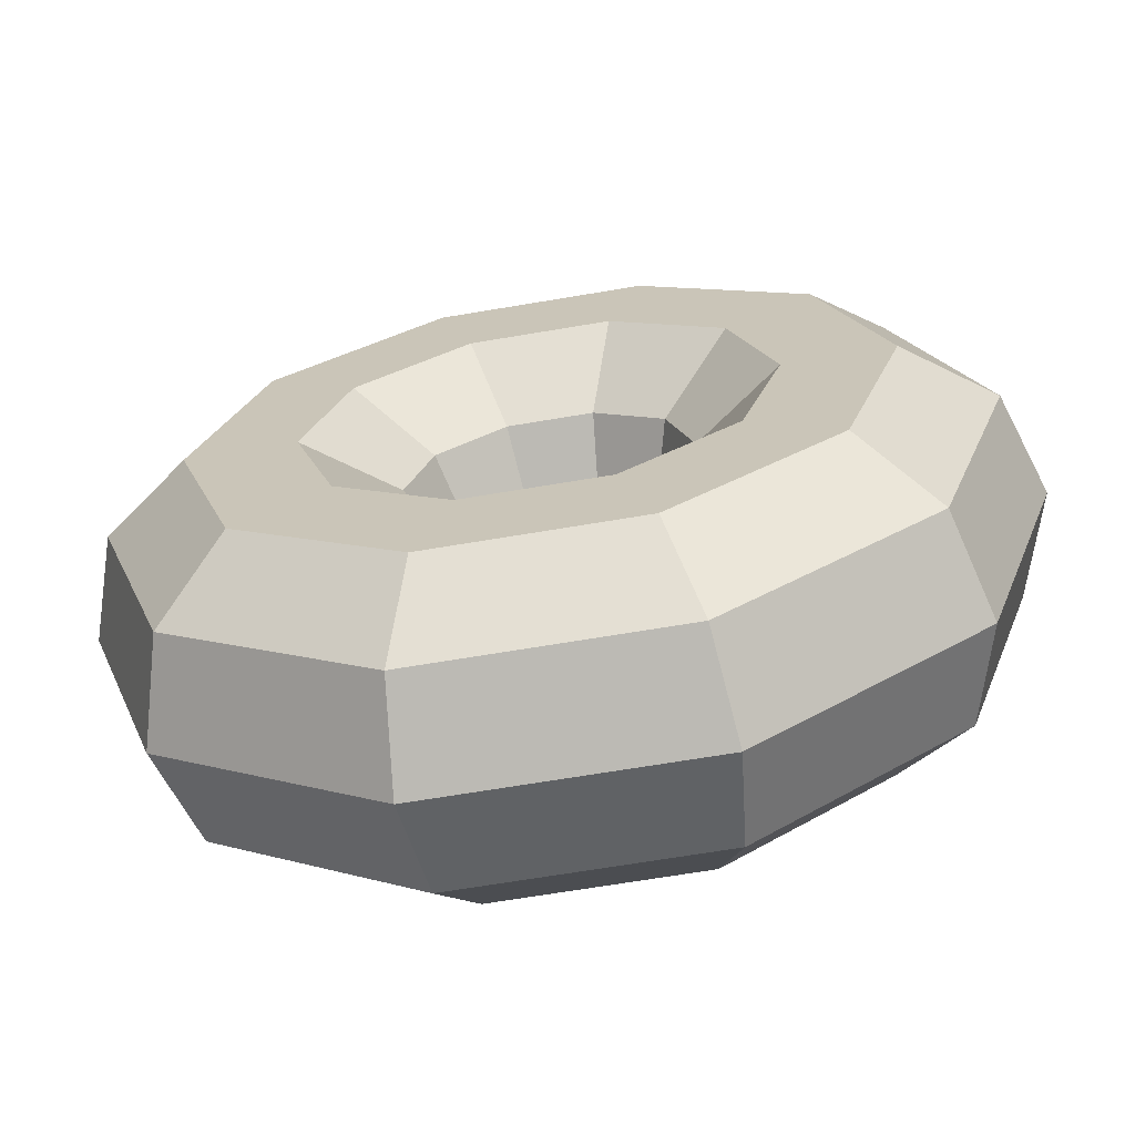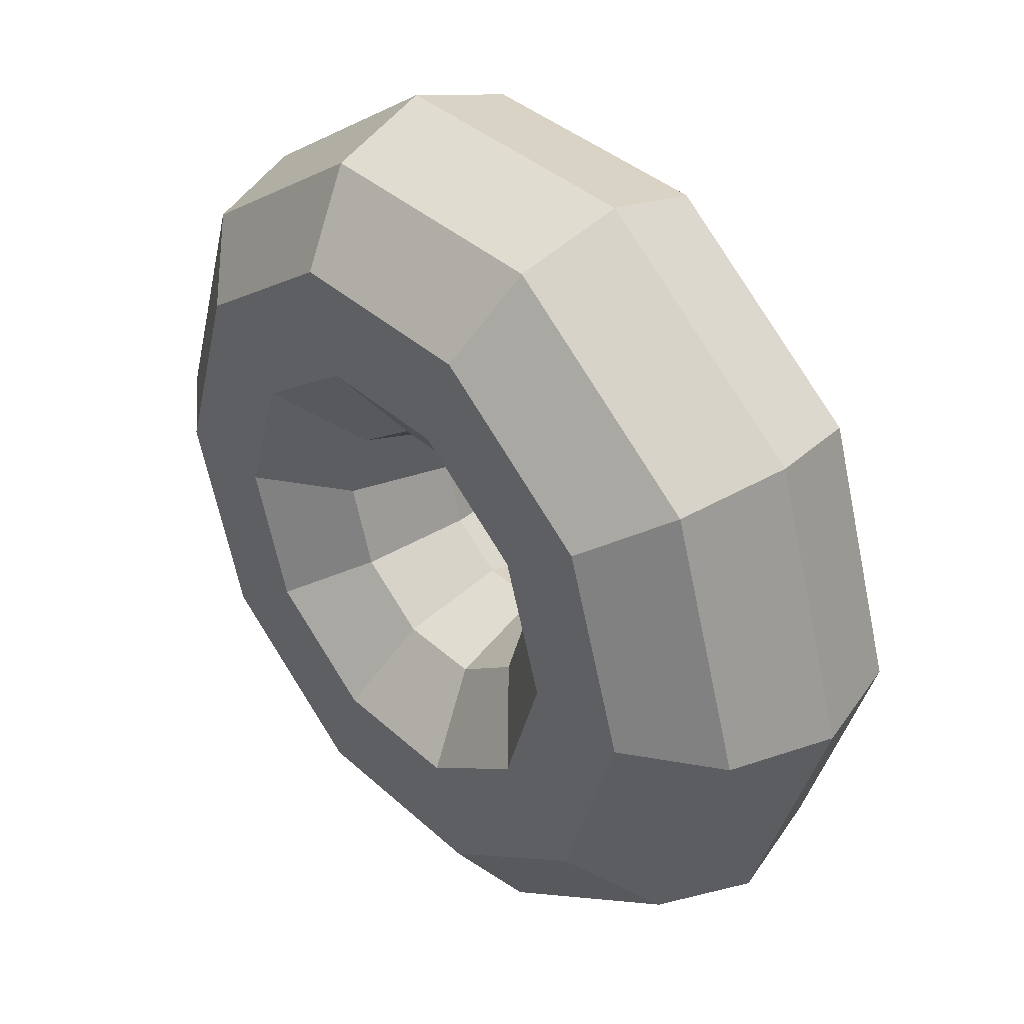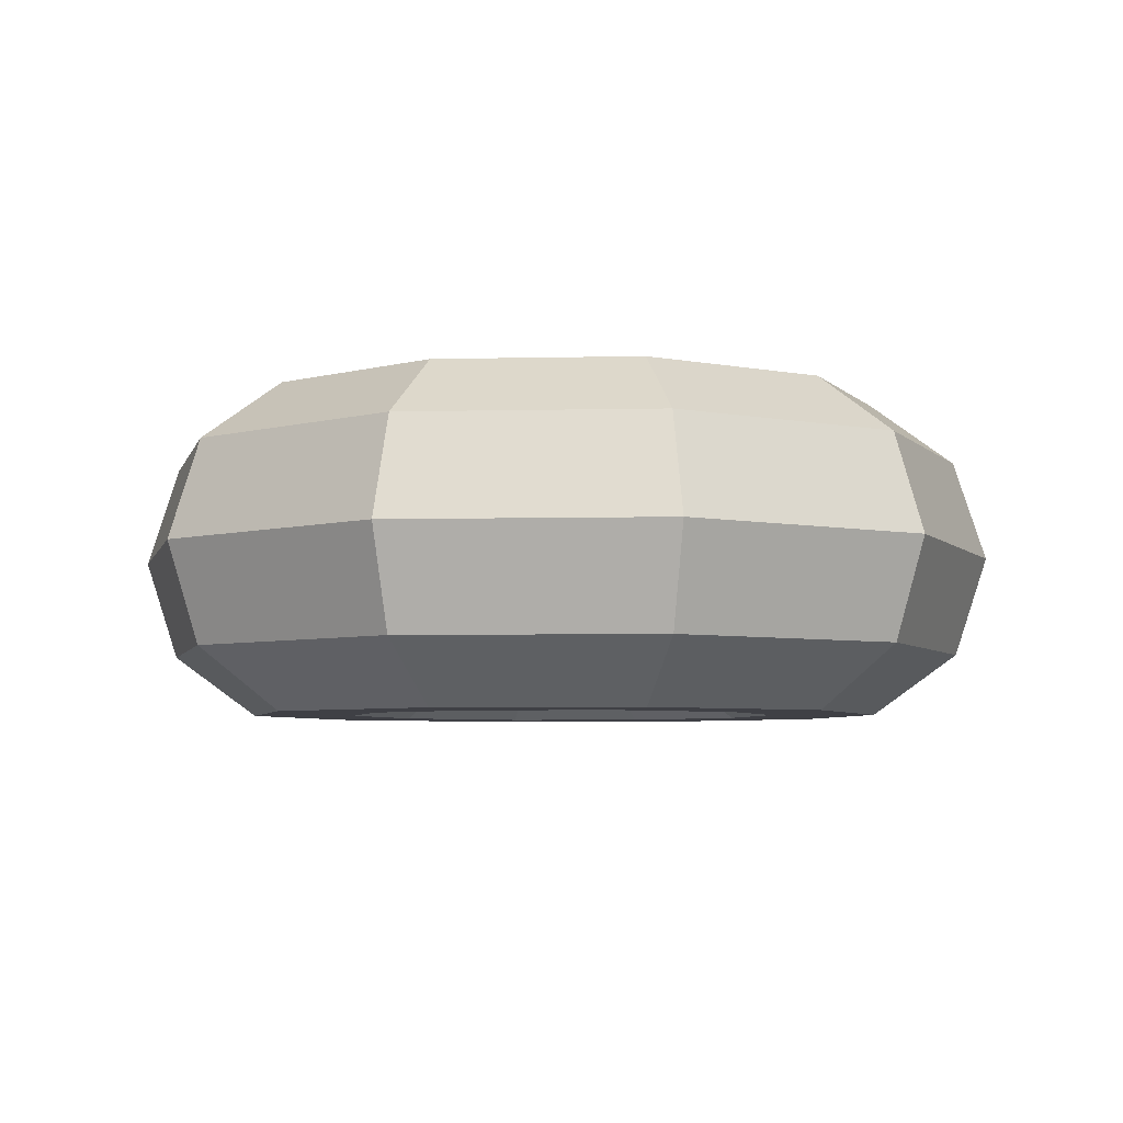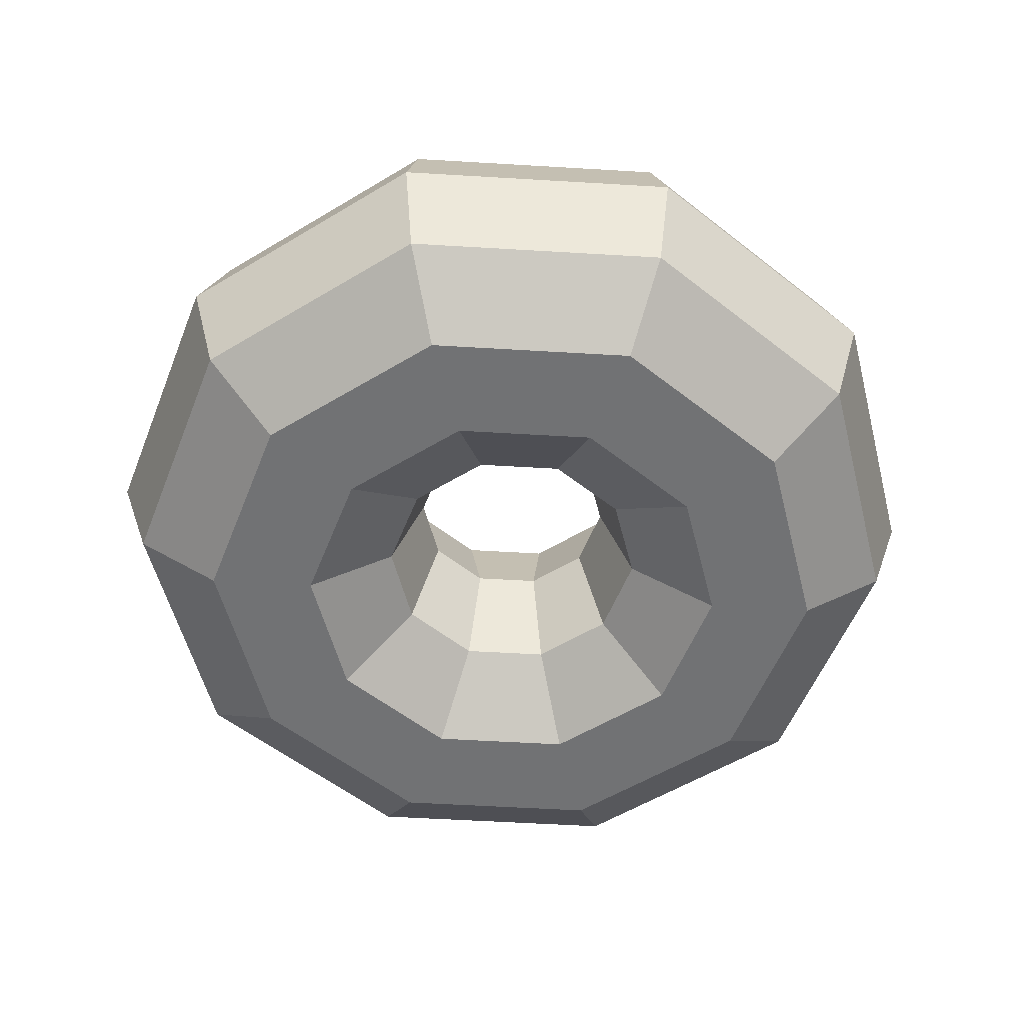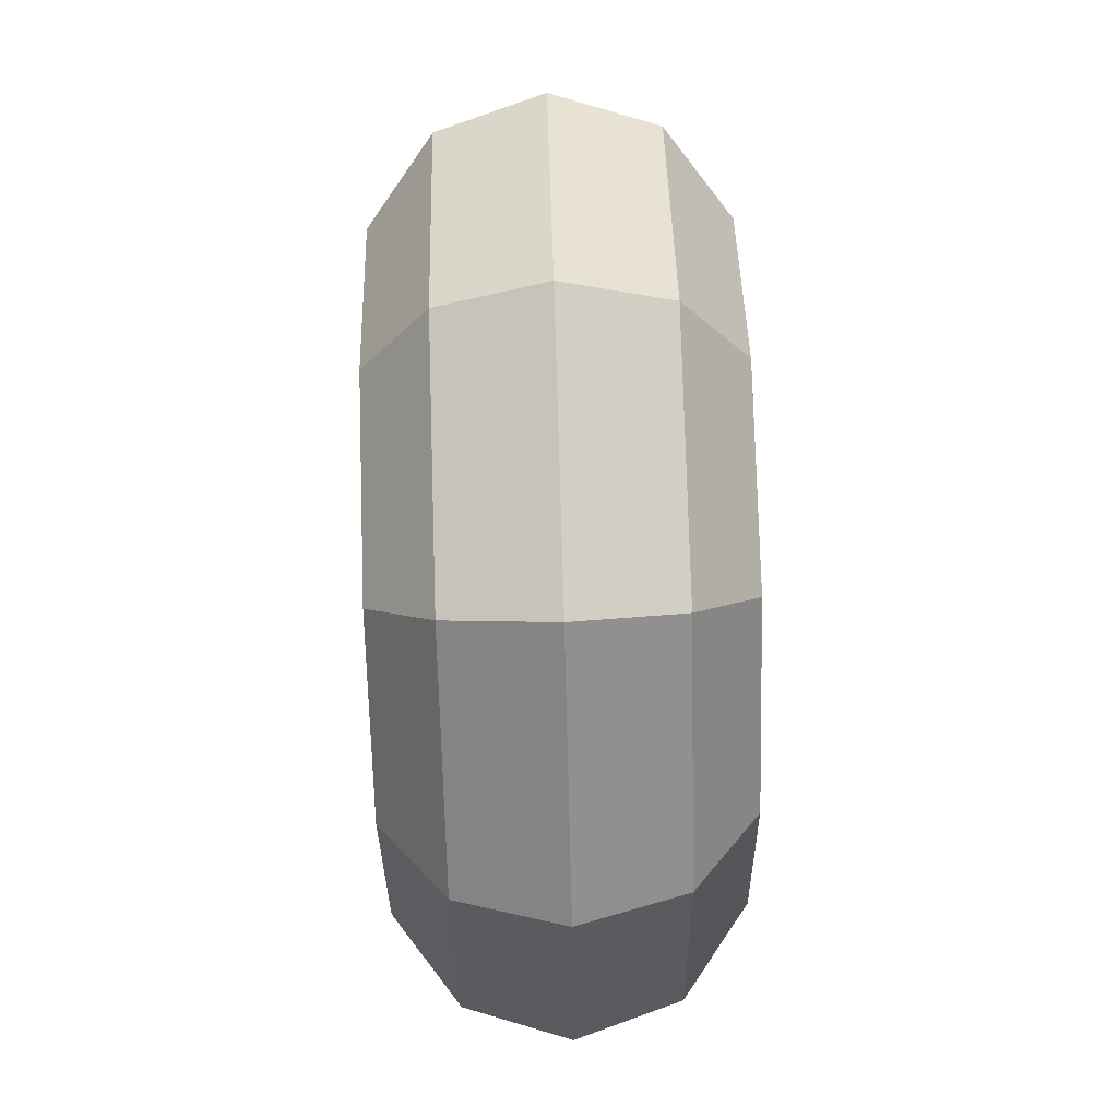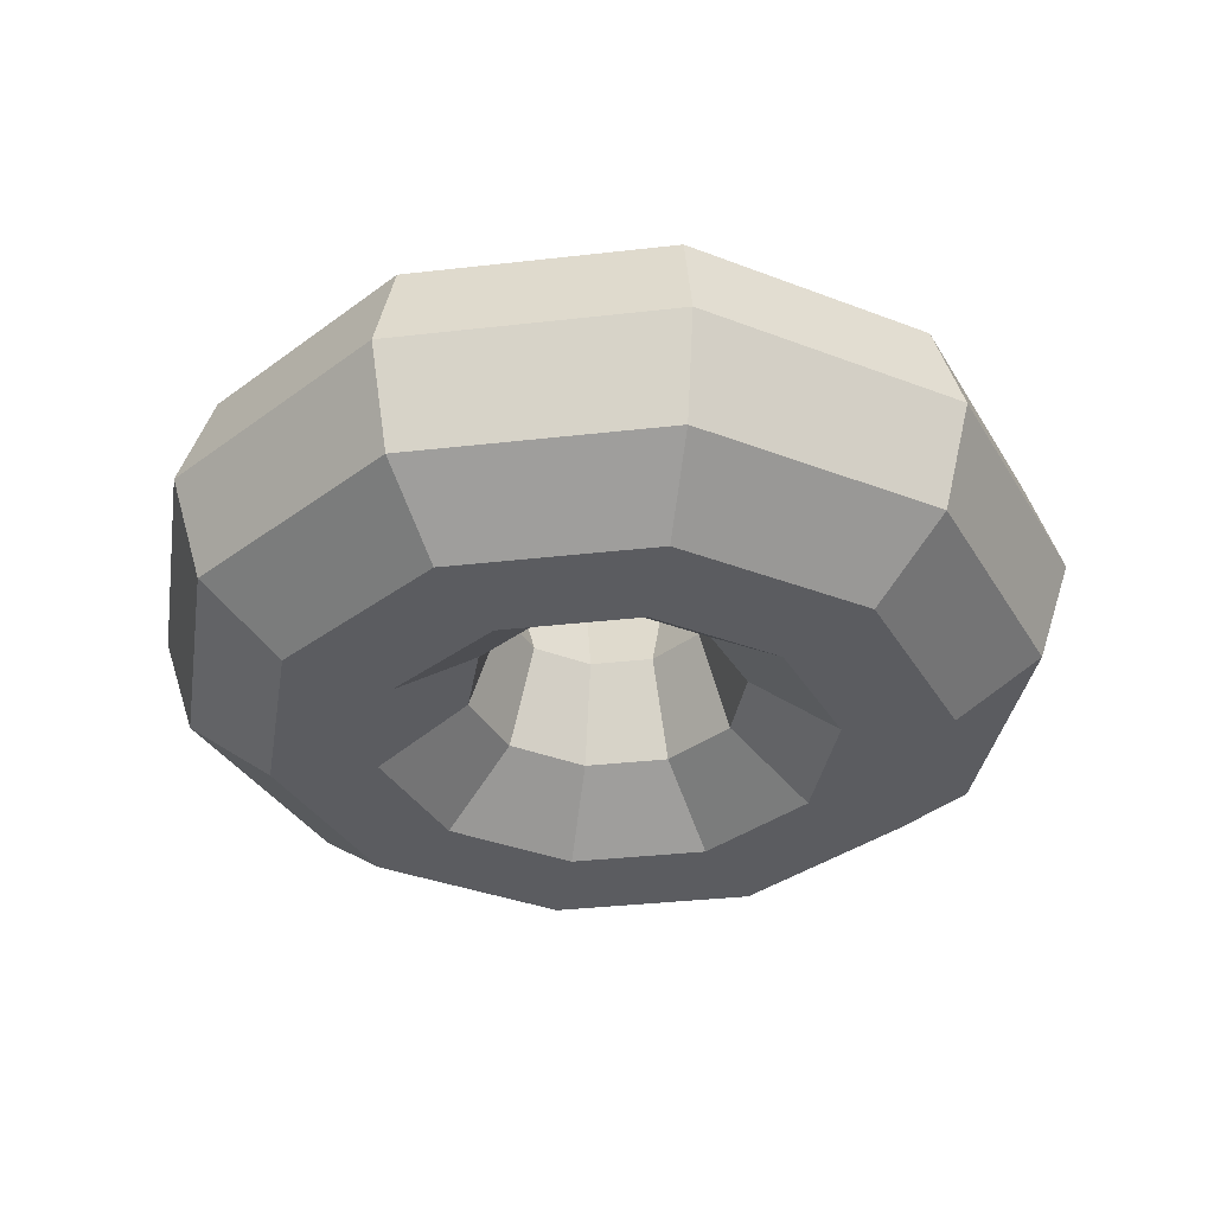
<metadata>
{"format":"obj","ext":"obj","renderer":"f3d","projection":"perspective","resolution":1024,"background":"white","views":[{"elev":-67.2,"azim":9.6,"up":"+Z"},{"elev":38.3,"azim":-131.3,"up":"+Z"},{"elev":-5.2,"azim":148.1,"up":"+Y"},{"elev":-55.6,"azim":68.4,"up":"+Y"},{"elev":78.3,"azim":88.3,"up":"+Z"},{"elev":-34.9,"azim":-171.3,"up":"+Y"}]}
</metadata>
<code>
o Torus
v 1.3 0.5 0
v 1.205 0.7939 0
v 0.9545 0.9755 0
v 0.6455 0.9755 0
v 0.3955 0.7939 0
v 0.3 0.5 0
v 0.3955 0.2061 0
v 0.6455 0.02447 0
v 0.9545 0.02447 0
v 1.205 0.2061 0
v 1.052 0.5 -0.7641
v 0.9745 0.7939 -0.708
v 0.7722 0.9755 -0.561
v 0.5222 0.9755 -0.3794
v 0.32 0.7939 -0.2325
v 0.2427 0.5 -0.1763
v 0.32 0.2061 -0.2325
v 0.5222 0.02447 -0.3794
v 0.7722 0.02447 -0.561
v 0.9745 0.2061 -0.708
v 0.4017 0.5 -1.236
v 0.3722 0.7939 -1.146
v 0.295 0.9755 -0.9078
v 0.1995 0.9755 -0.6139
v 0.1222 0.7939 -0.3761
v 0.0927 0.5 -0.2853
v 0.1222 0.2061 -0.3761
v 0.1995 0.02447 -0.6139
v 0.295 0.02447 -0.9078
v 0.3722 0.2061 -1.146
v -0.4017 0.5 -1.236
v -0.3722 0.7939 -1.146
v -0.295 0.9755 -0.9078
v -0.1995 0.9755 -0.6139
v -0.1222 0.7939 -0.3761
v -0.0927 0.5 -0.2853
v -0.1222 0.2061 -0.3761
v -0.1995 0.02447 -0.6139
v -0.295 0.02447 -0.9078
v -0.3722 0.2061 -1.146
v -1.052 0.5 -0.7641
v -0.9745 0.7939 -0.708
v -0.7722 0.9755 -0.561
v -0.5222 0.9755 -0.3794
v -0.32 0.7939 -0.2325
v -0.2427 0.5 -0.1763
v -0.32 0.2061 -0.2325
v -0.5222 0.02447 -0.3794
v -0.7722 0.02447 -0.561
v -0.9745 0.2061 -0.708
v -1.3 0.5 -0
v -1.205 0.7939 -0
v -0.9545 0.9755 -0
v -0.6455 0.9755 -0
v -0.3955 0.7939 -0
v -0.3 0.5 -0
v -0.3955 0.2061 -0
v -0.6455 0.02447 -0
v -0.9545 0.02447 -0
v -1.205 0.2061 -0
v -1.052 0.5 0.7641
v -0.9745 0.7939 0.708
v -0.7722 0.9755 0.561
v -0.5222 0.9755 0.3794
v -0.32 0.7939 0.2325
v -0.2427 0.5 0.1763
v -0.32 0.2061 0.2325
v -0.5222 0.02447 0.3794
v -0.7722 0.02447 0.561
v -0.9745 0.2061 0.708
v -0.4017 0.5 1.236
v -0.3722 0.7939 1.146
v -0.295 0.9755 0.9078
v -0.1995 0.9755 0.6139
v -0.1222 0.7939 0.3761
v -0.0927 0.5 0.2853
v -0.1222 0.2061 0.3761
v -0.1995 0.02447 0.6139
v -0.295 0.02447 0.9078
v -0.3722 0.2061 1.146
v 0.4017 0.5 1.236
v 0.3722 0.7939 1.146
v 0.295 0.9755 0.9078
v 0.1995 0.9755 0.6139
v 0.1222 0.7939 0.3761
v 0.0927 0.5 0.2853
v 0.1222 0.2061 0.3761
v 0.1995 0.02447 0.6139
v 0.295 0.02447 0.9078
v 0.3722 0.2061 1.146
v 1.052 0.5 0.7641
v 0.9745 0.7939 0.708
v 0.7722 0.9755 0.561
v 0.5222 0.9755 0.3794
v 0.32 0.7939 0.2325
v 0.2427 0.5 0.1763
v 0.32 0.2061 0.2325
v 0.5222 0.02447 0.3794
v 0.7722 0.02447 0.561
v 0.9745 0.2061 0.708
f 6 16 17 7
f 7 17 18 8
f 8 18 19 9
f 9 19 20 10
f 10 20 11 1
f 16 26 27 17
f 17 27 28 18
f 18 28 29 19
f 19 29 30 20
f 20 30 21 11
f 26 36 37 27
f 27 37 38 28
f 28 38 39 29
f 29 39 40 30
f 30 40 31 21
f 36 46 47 37
f 37 47 48 38
f 38 48 49 39
f 39 49 50 40
f 40 50 41 31
f 46 56 57 47
f 47 57 58 48
f 48 58 59 49
f 49 59 60 50
f 50 60 51 41
f 56 66 67 57
f 57 67 68 58
f 58 68 69 59
f 59 69 70 60
f 60 70 61 51
f 66 76 77 67
f 67 77 78 68
f 68 78 79 69
f 69 79 80 70
f 70 80 71 61
f 76 86 87 77
f 77 87 88 78
f 78 88 89 79
f 79 89 90 80
f 80 90 81 71
f 86 96 97 87
f 87 97 98 88
f 88 98 99 89
f 89 99 100 90
f 90 100 91 81
f 96 6 7 97
f 97 7 8 98
f 98 8 9 99
f 99 9 10 100
f 100 10 1 91
f 1 11 12 2
f 2 12 13 3
f 3 13 14 4
f 4 14 15 5
f 5 15 16 6
f 11 21 22 12
f 12 22 23 13
f 13 23 24 14
f 14 24 25 15
f 15 25 26 16
f 21 31 32 22
f 22 32 33 23
f 23 33 34 24
f 24 34 35 25
f 25 35 36 26
f 31 41 42 32
f 32 42 43 33
f 33 43 44 34
f 34 44 45 35
f 35 45 46 36
f 41 51 52 42
f 42 52 53 43
f 43 53 54 44
f 44 54 55 45
f 45 55 56 46
f 51 61 62 52
f 52 62 63 53
f 53 63 64 54
f 54 64 65 55
f 55 65 66 56
f 61 71 72 62
f 62 72 73 63
f 63 73 74 64
f 64 74 75 65
f 65 75 76 66
f 71 81 82 72
f 72 82 83 73
f 73 83 84 74
f 74 84 85 75
f 75 85 86 76
f 81 91 92 82
f 82 92 93 83
f 83 93 94 84
f 84 94 95 85
f 85 95 96 86
f 91 1 2 92
f 92 2 3 93
f 93 3 4 94
f 94 4 5 95
f 95 5 6 96

</code>
